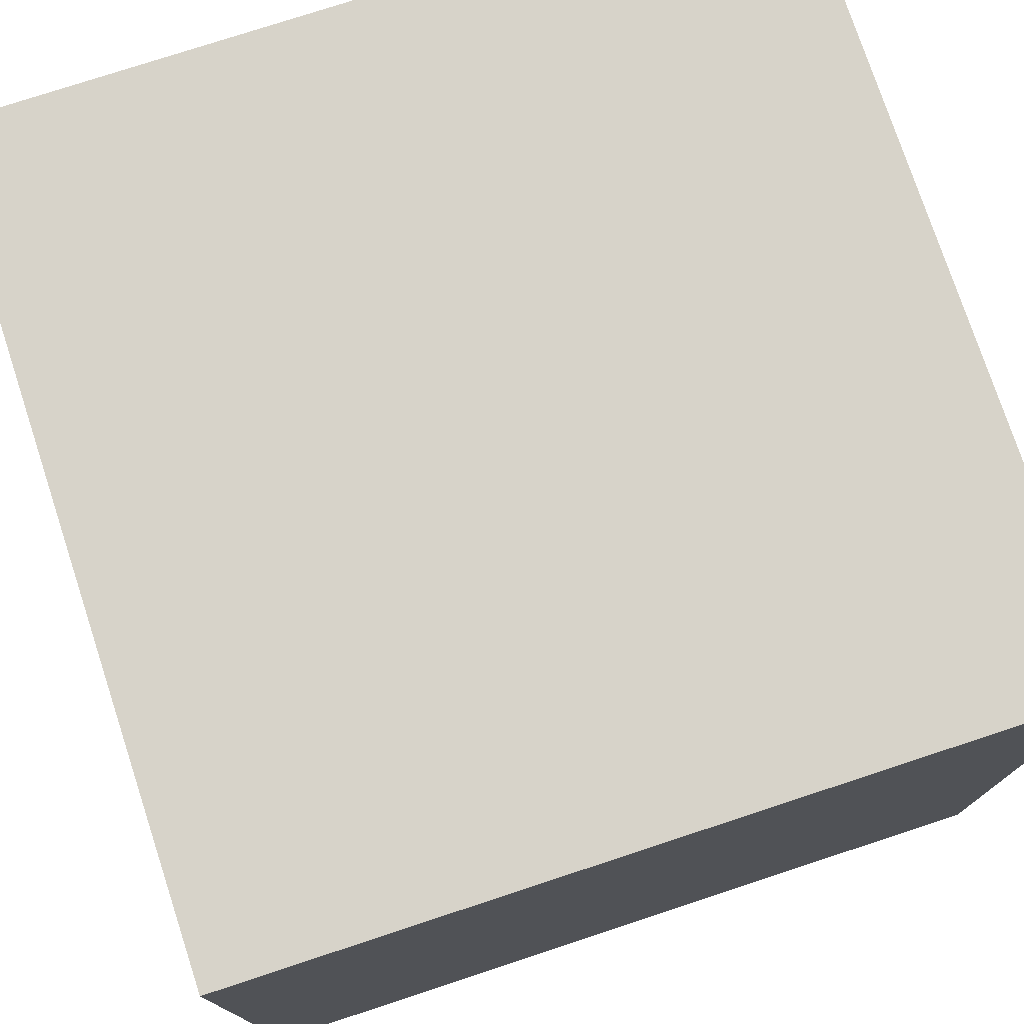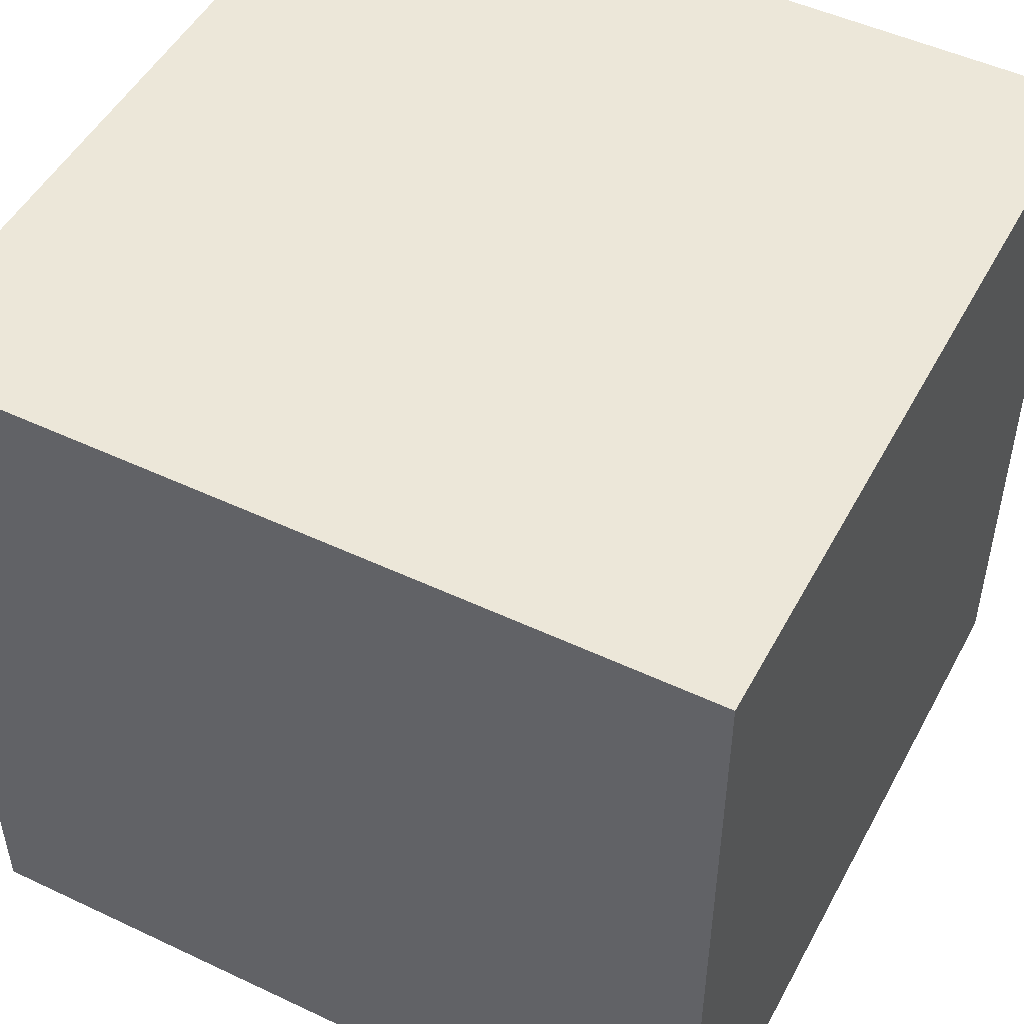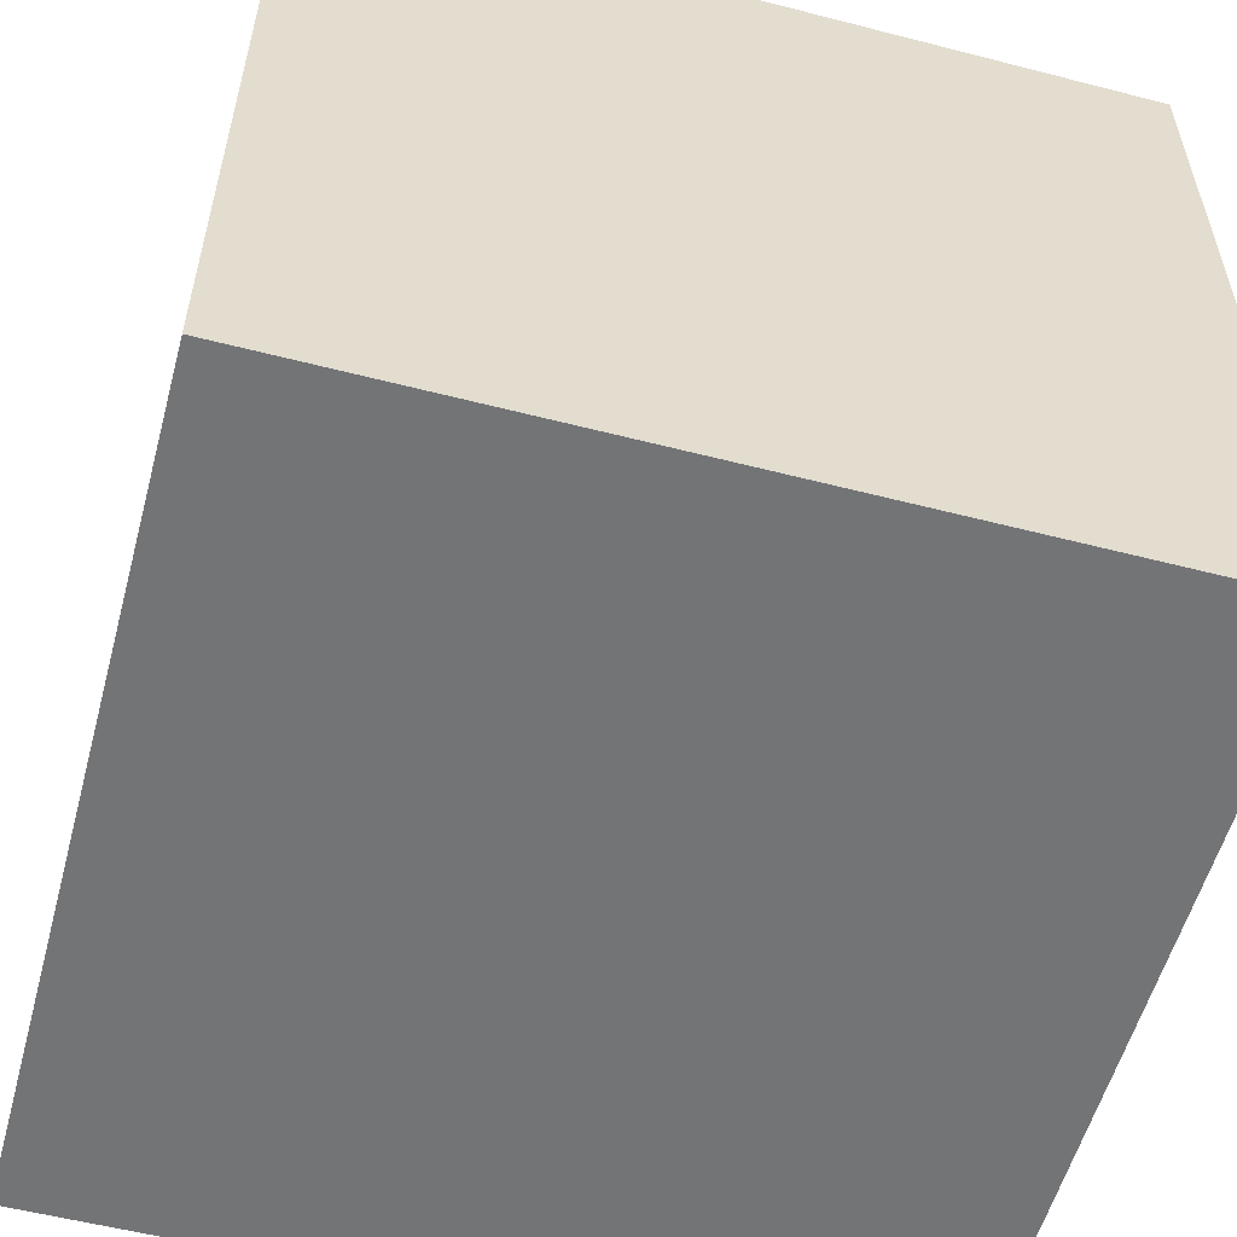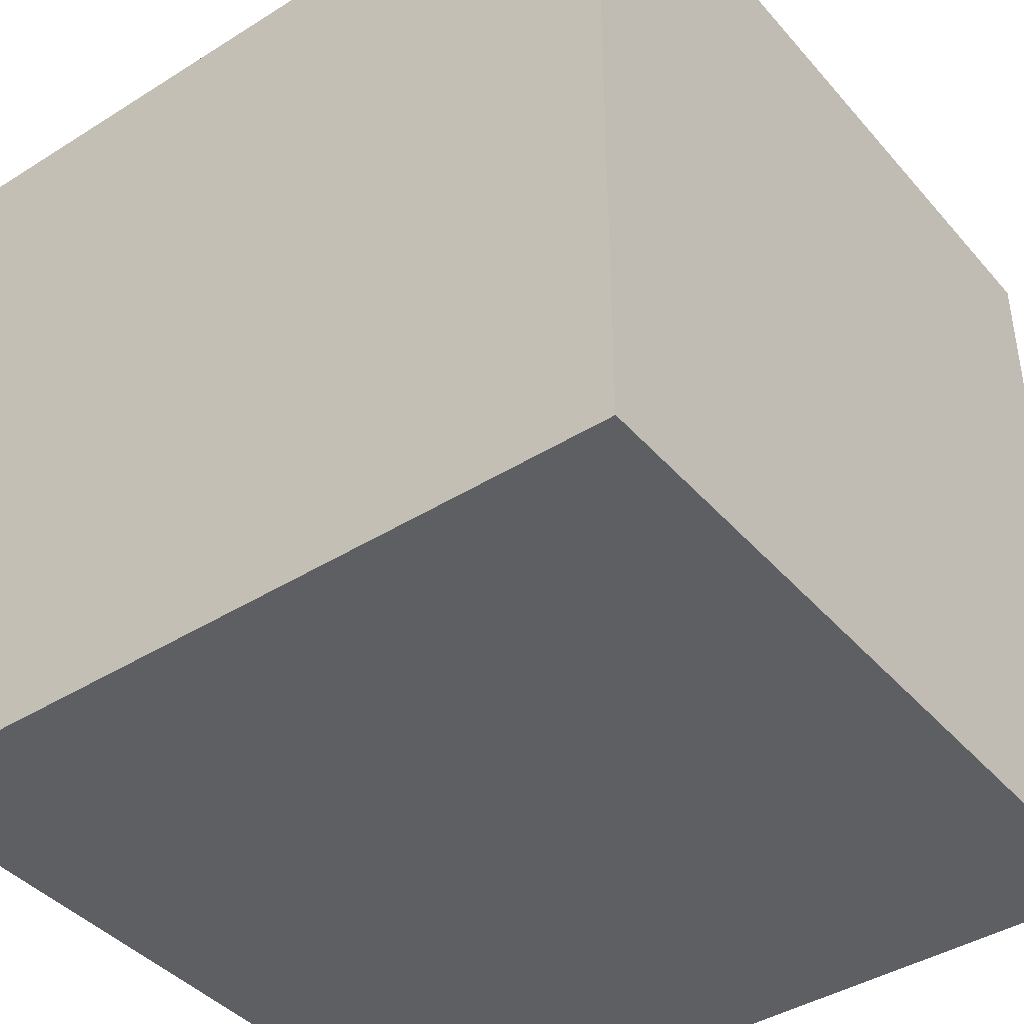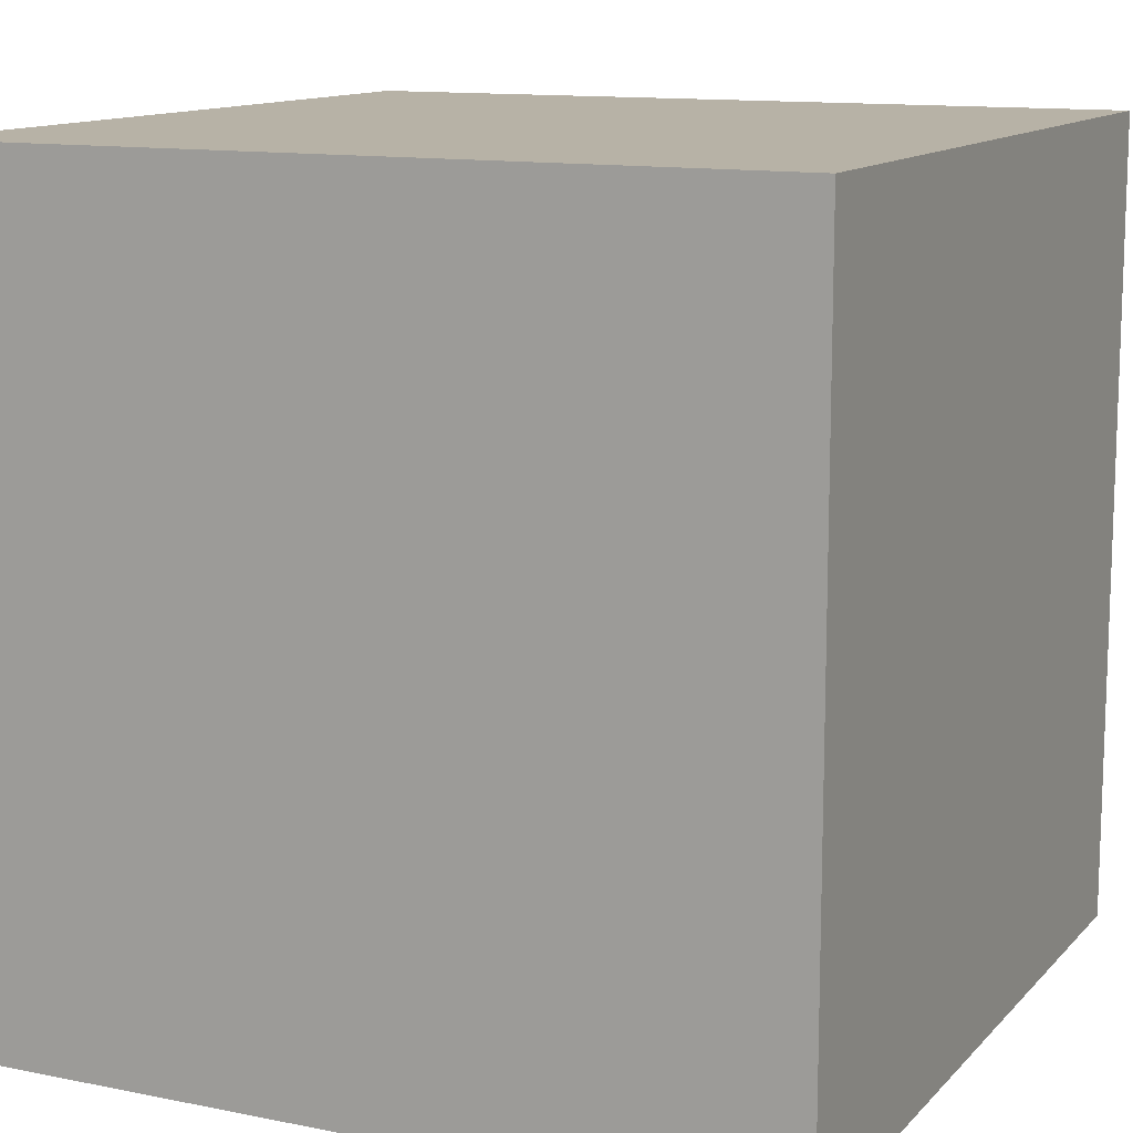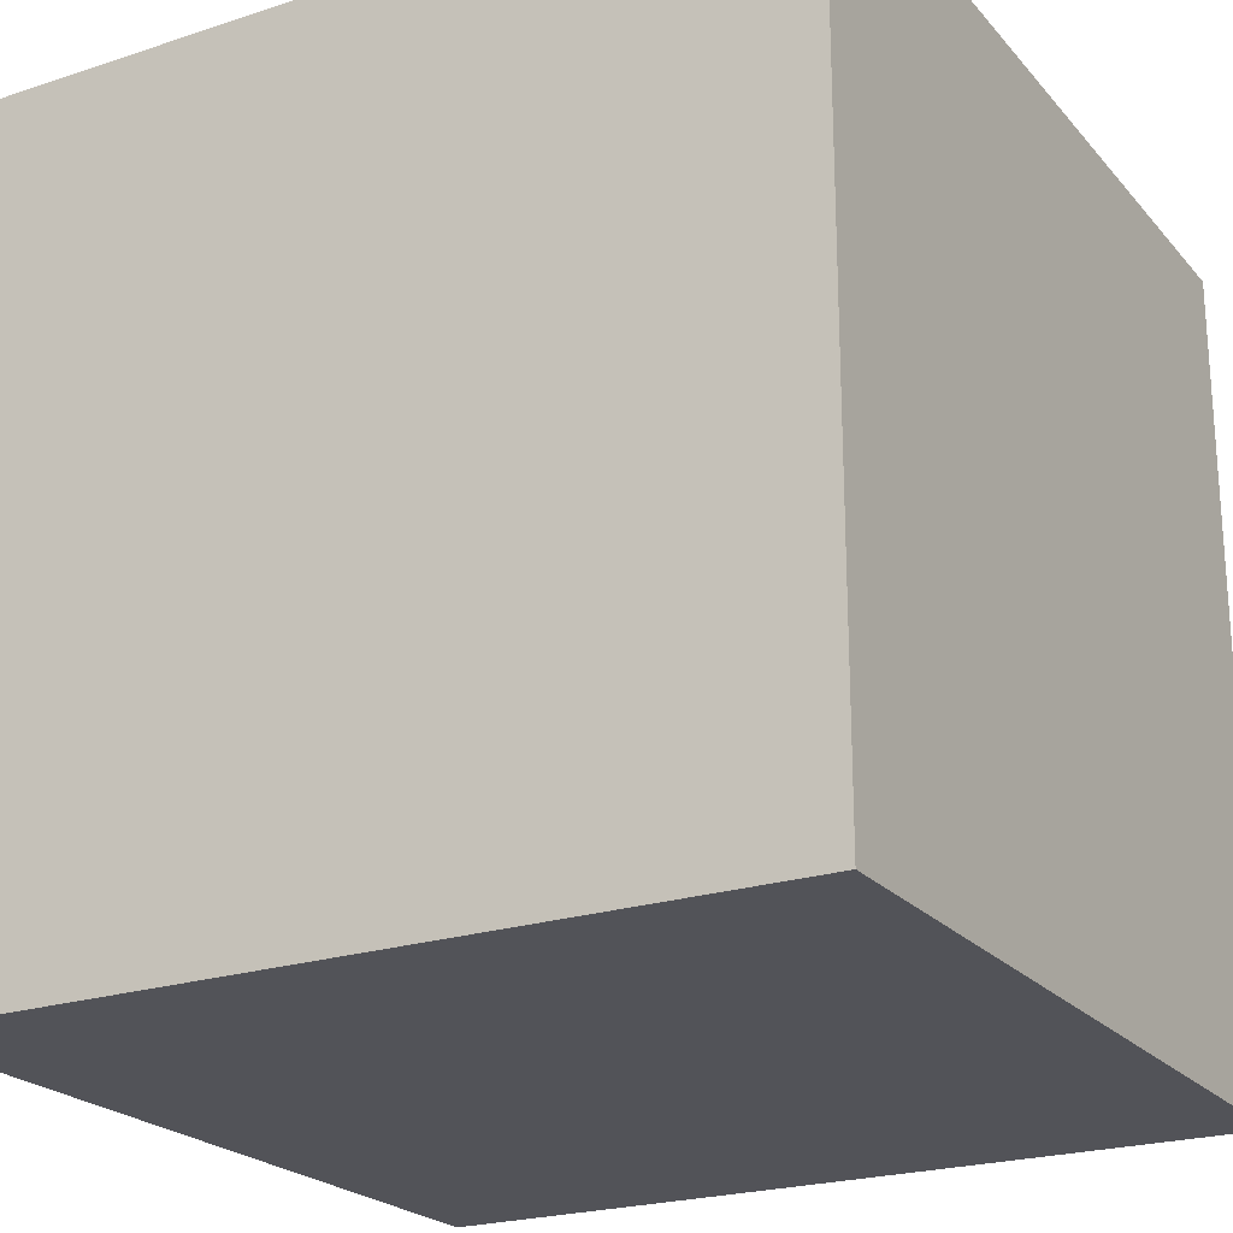
<metadata>
{"format":"obj","ext":"obj","renderer":"f3d","projection":"perspective","resolution":1024,"background":"white","views":[{"elev":76.3,"azim":161.8,"up":"+Z"},{"elev":49.6,"azim":117.5,"up":"+Y"},{"elev":-56.1,"azim":164.9,"up":"+Z"},{"elev":-41.6,"azim":-142.9,"up":"+Y"},{"elev":12.3,"azim":25.4,"up":"+Z"},{"elev":-22.6,"azim":-60.5,"up":"+Z"}]}
</metadata>
<code>
g Cube
v -1.04 -1.431 0.6961
v -1.04 0.5688 0.6961
v -1.04 -1.431 -1.304
v -1.04 0.5688 -1.304
v 0.96 -1.431 0.6961
v 0.96 0.5688 0.6961
v 0.96 -1.431 -1.304
v 0.96 0.5688 -1.304
f 2 3 1
f 4 7 3
f 8 5 7
f 6 1 5
f 7 1 3
f 4 6 8
f 2 4 3
f 4 8 7
f 8 6 5
f 6 2 1
f 7 5 1
f 4 2 6

</code>
